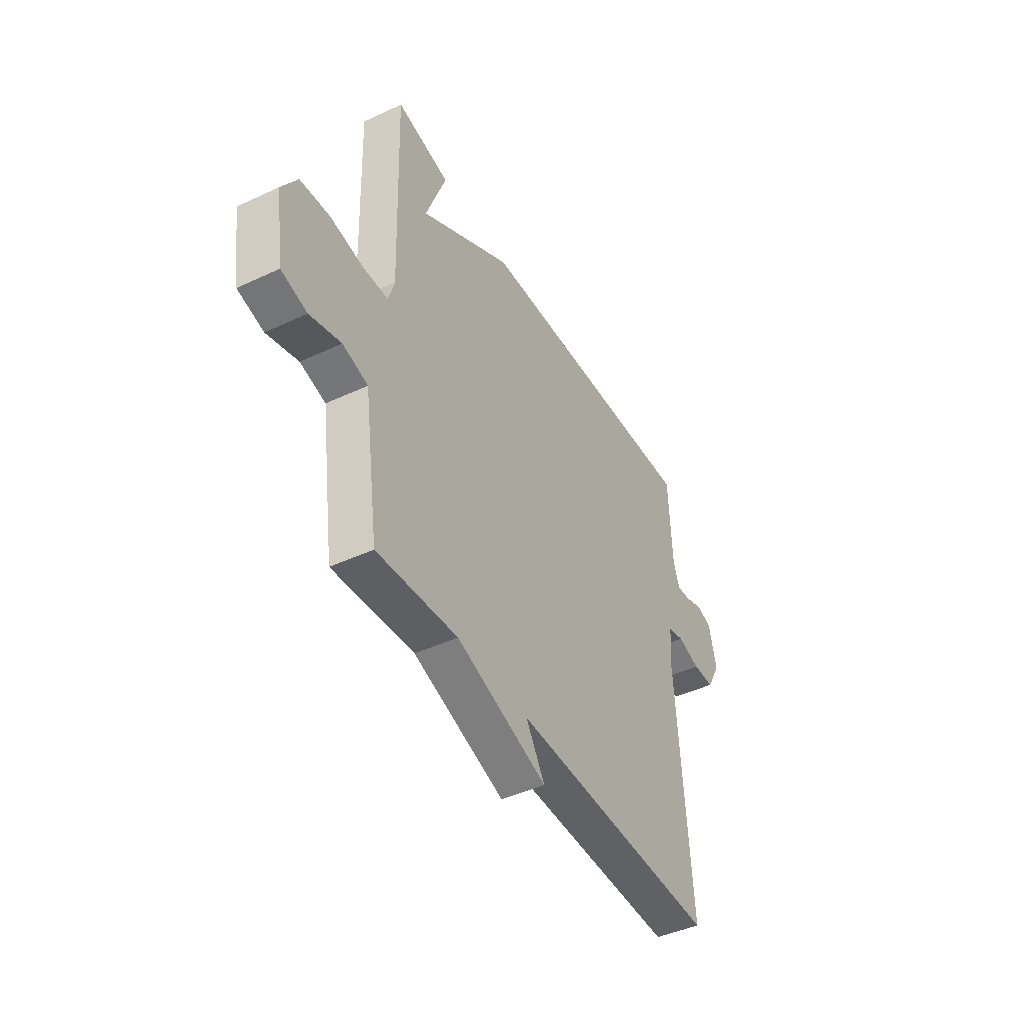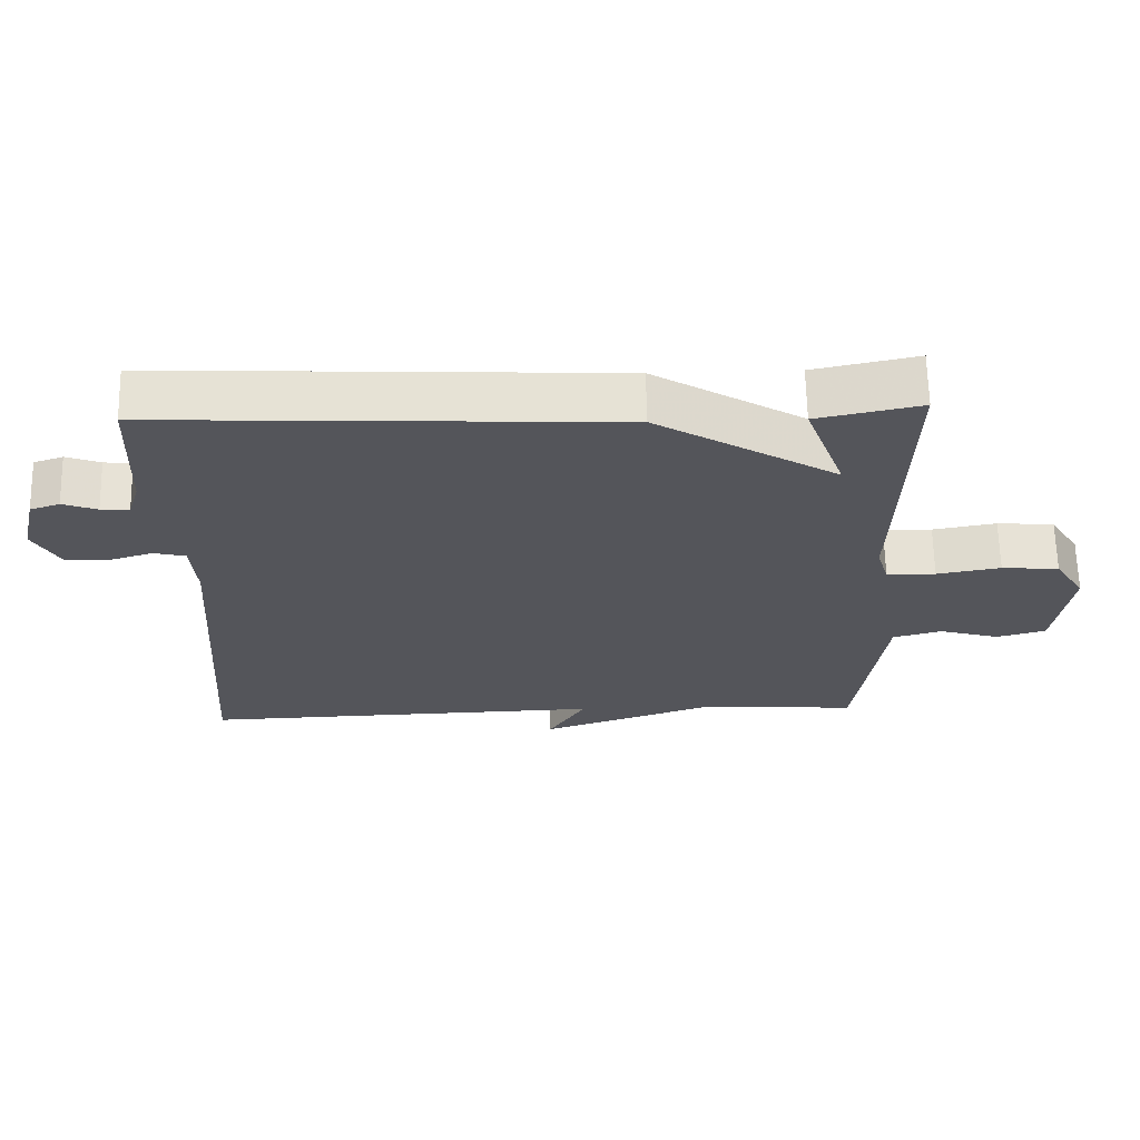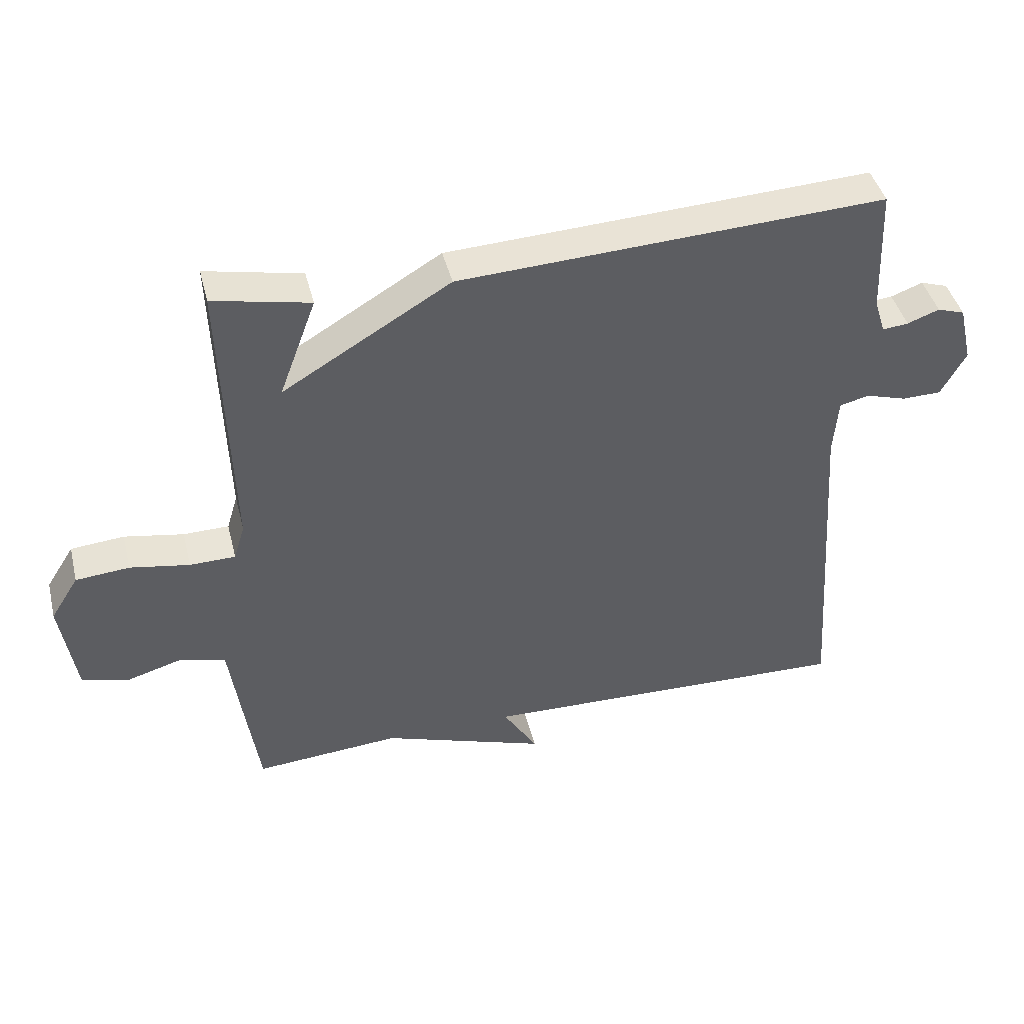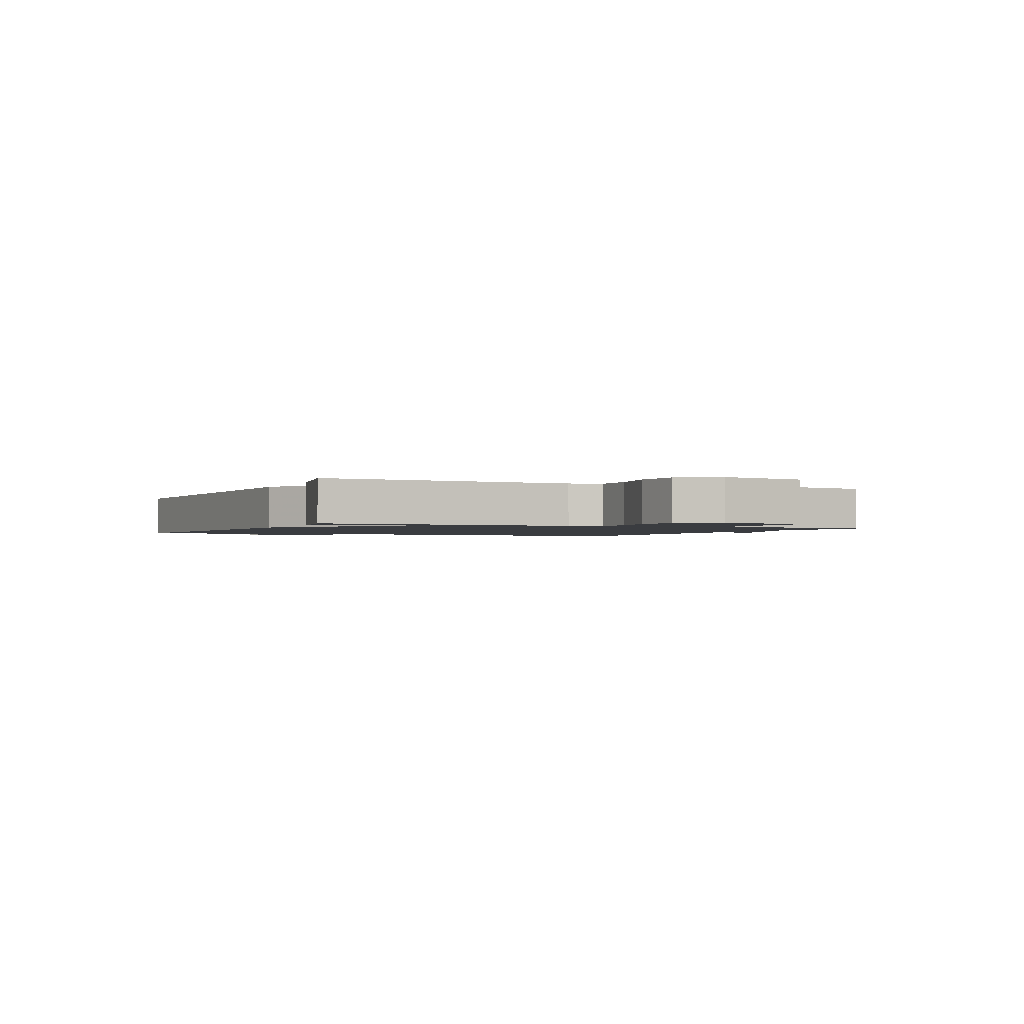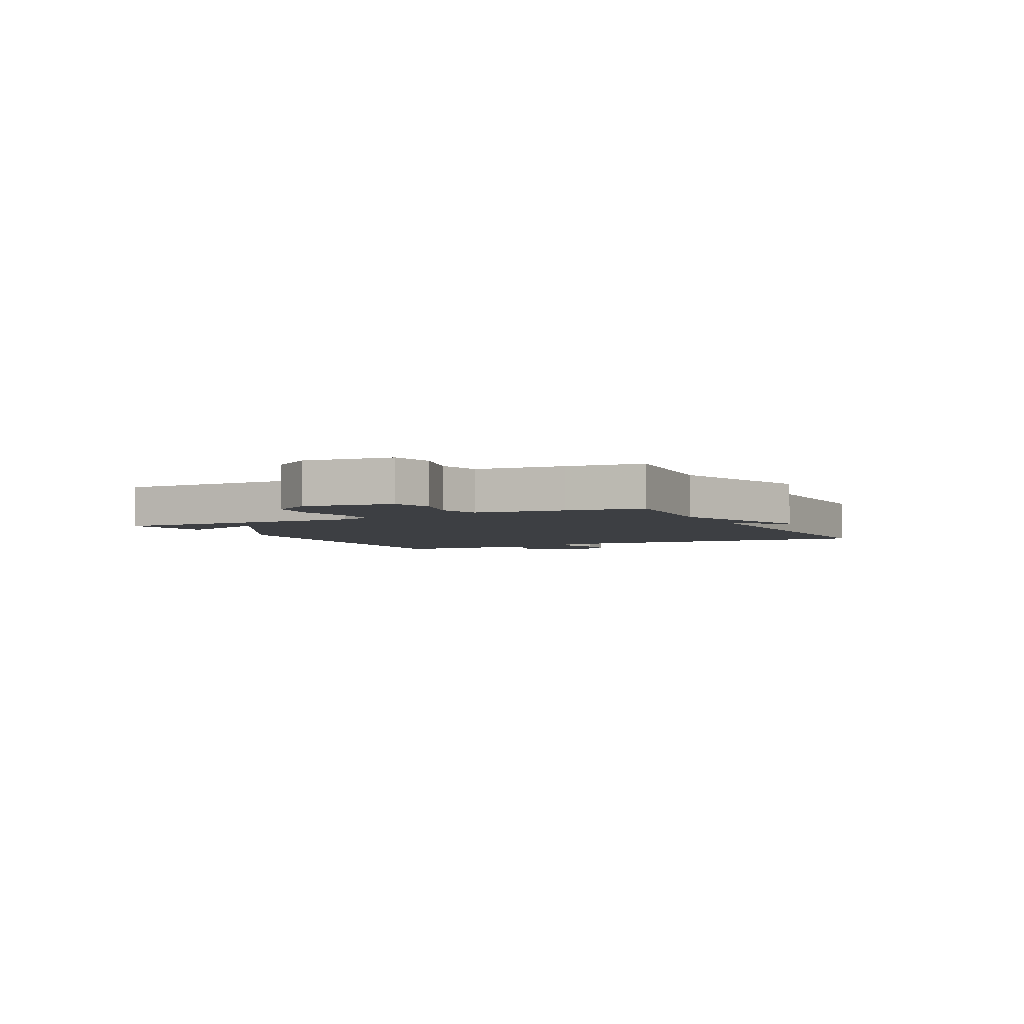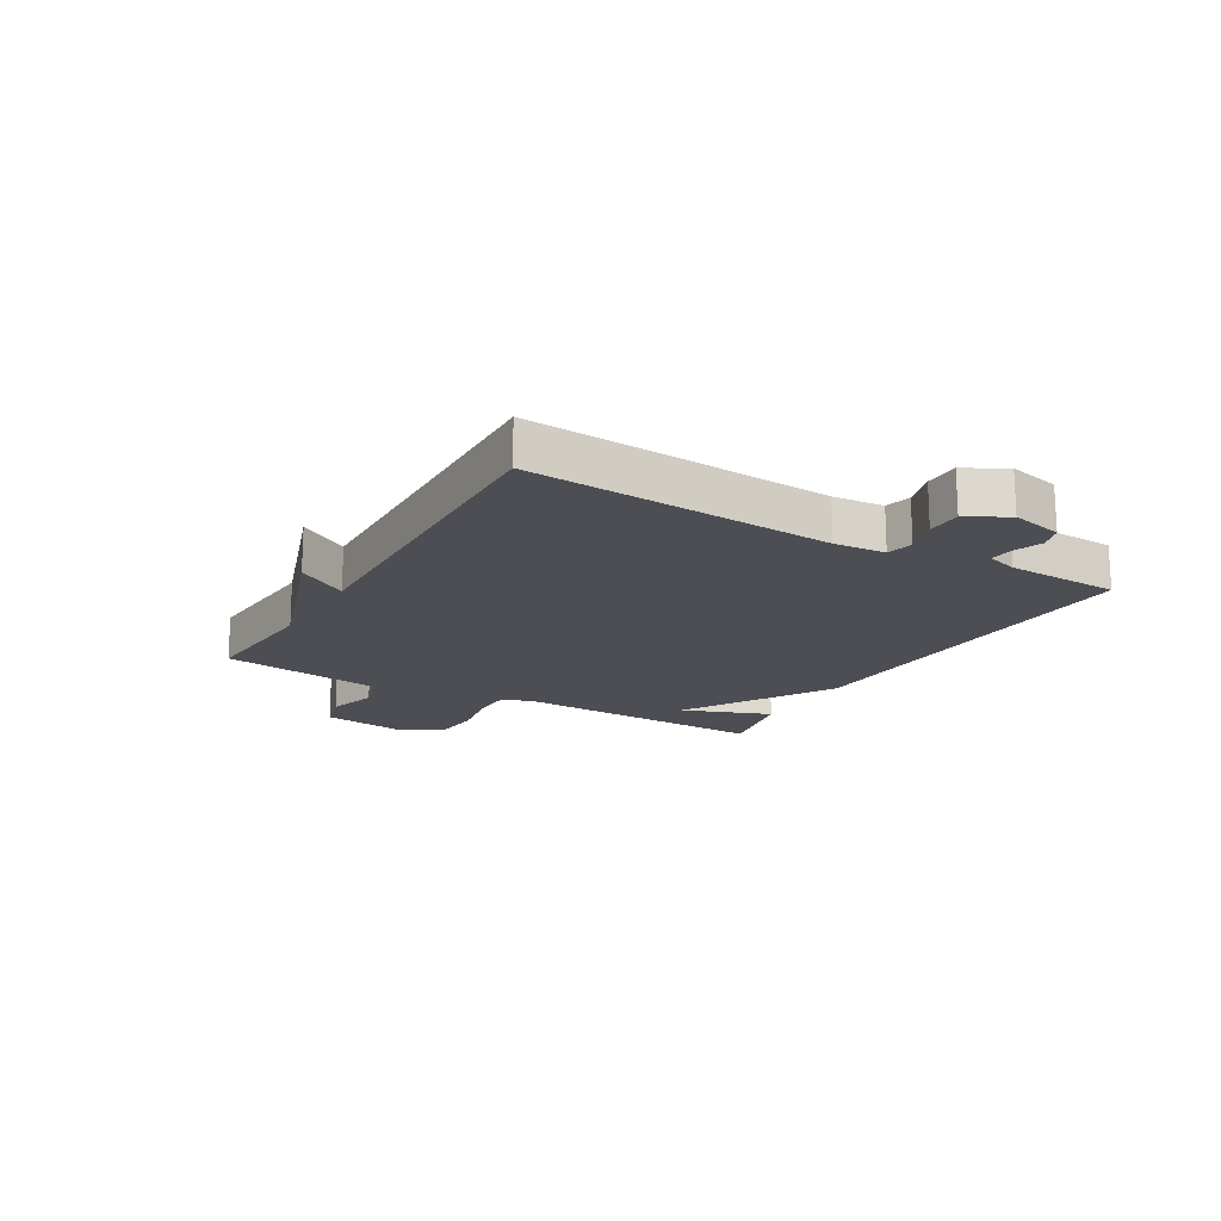
<metadata>
{"format":"obj","ext":"obj","renderer":"f3d","projection":"perspective","resolution":1024,"background":"white","views":[{"elev":-44.3,"azim":118.6,"up":"+Z"},{"elev":64.9,"azim":-1.2,"up":"+Z"},{"elev":43.3,"azim":166.0,"up":"+Z"},{"elev":-1.6,"azim":65.3,"up":"+Y"},{"elev":-3.8,"azim":117.5,"up":"+Y"},{"elev":-17.4,"azim":-120.1,"up":"+Y"}]}
</metadata>
<code>
v 0.5 0.07 0.5
v 0.487 0.07 0.061
v 0.504 0.07 0.005
v 0.574 0.07 0.004
v 0.665 0.07 0.02
v 0.747 0.07 0.013
v 0.79 0.07 -0.055
v 0.767 0.07 -0.206
v 0.696 0.07 -0.225
v 0.61 0.07 -0.2
v 0.54 0.07 -0.219
v 0.519 0.07 -0.369
v 0.5 0.07 -0.5
v 0.277 0.07 -0.483
v 0.024 0.07 -0.569
v 0.077 0.07 -0.483
v -0.5 0.07 -0.5
v -0.464 0.07 0.021
v -0.471 0.07 0.109
v -0.516 0.07 0.12
v -0.579 0.07 0.101
v -0.639 0.07 0.102
v -0.677 0.07 0.171
v -0.656 0.07 0.26
v -0.614 0.07 0.274
v -0.565 0.07 0.256
v -0.525 0.07 0.252
v -0.508 0.07 0.306
v -0.5 0.07 0.5
v 0.152 0.07 0.469
v 0.409 0.07 0.316
v 0.352 0.07 0.469
v 0.5 0 0.5
v 0.487 0 0.061
v 0.504 0 0.005
v 0.574 0 0.004
v 0.665 0 0.02
v 0.747 0 0.013
v 0.79 0 -0.055
v 0.767 0 -0.206
v 0.696 0 -0.225
v 0.61 0 -0.2
v 0.54 0 -0.219
v 0.519 0 -0.369
v 0.5 0 -0.5
v 0.277 0 -0.483
v 0.024 0 -0.569
v 0.077 0 -0.483
v -0.5 0 -0.5
v -0.464 0 0.021
v -0.471 0 0.109
v -0.516 0 0.12
v -0.579 0 0.101
v -0.639 0 0.102
v -0.677 0 0.171
v -0.656 0 0.26
v -0.614 0 0.274
v -0.565 0 0.256
v -0.525 0 0.252
v -0.508 0 0.306
v -0.5 0 0.5
v 0.152 0 0.469
v 0.409 0 0.316
v 0.352 0 0.469
f 31 32 1
f 28 29 30 31
f 27 28 31
f 24 25 26
f 23 24 26
f 22 23 26
f 21 22 26
f 20 21 26
f 19 20 26 27
f 16 17 18
f 16 18 19
f 14 15 16
f 19 27 31
f 16 19 31
f 14 16 31
f 13 14 31
f 12 13 31
f 11 12 31
f 8 9 10
f 7 8 10
f 6 7 10
f 5 6 10
f 4 5 10
f 3 4 10 11
f 31 1 2
f 2 3 11 31
f 33 64 63
f 63 62 61 60
f 63 60 59
f 58 57 56
f 58 56 55
f 58 55 54
f 58 54 53
f 58 53 52
f 59 58 52 51
f 50 49 48
f 51 50 48
f 48 47 46
f 63 59 51
f 63 51 48
f 63 48 46
f 63 46 45
f 63 45 44
f 63 44 43
f 42 41 40
f 42 40 39
f 42 39 38
f 42 38 37
f 42 37 36
f 43 42 36 35
f 34 33 63
f 63 43 35 34
f 1 33 34 2
f 2 34 35 3
f 3 35 36 4
f 4 36 37 5
f 5 37 38 6
f 6 38 39 7
f 7 39 40 8
f 8 40 41 9
f 9 41 42 10
f 10 42 43 11
f 11 43 44 12
f 12 44 45 13
f 13 45 46 14
f 14 46 47 15
f 15 47 48 16
f 16 48 49 17
f 17 49 50 18
f 18 50 51 19
f 19 51 52 20
f 20 52 53 21
f 21 53 54 22
f 22 54 55 23
f 23 55 56 24
f 24 56 57 25
f 25 57 58 26
f 26 58 59 27
f 27 59 60 28
f 28 60 61 29
f 29 61 62 30
f 30 62 63 31
f 31 63 64 32
f 32 64 33 1

</code>
